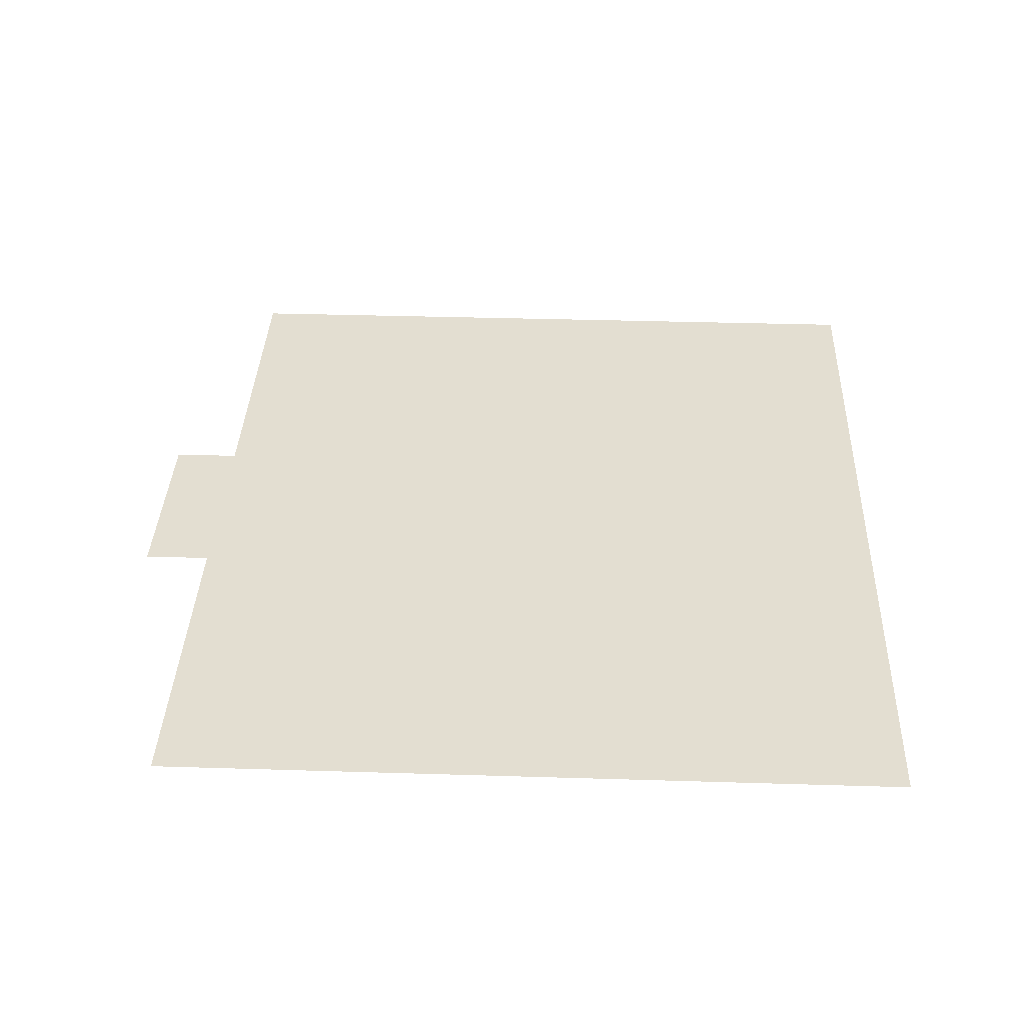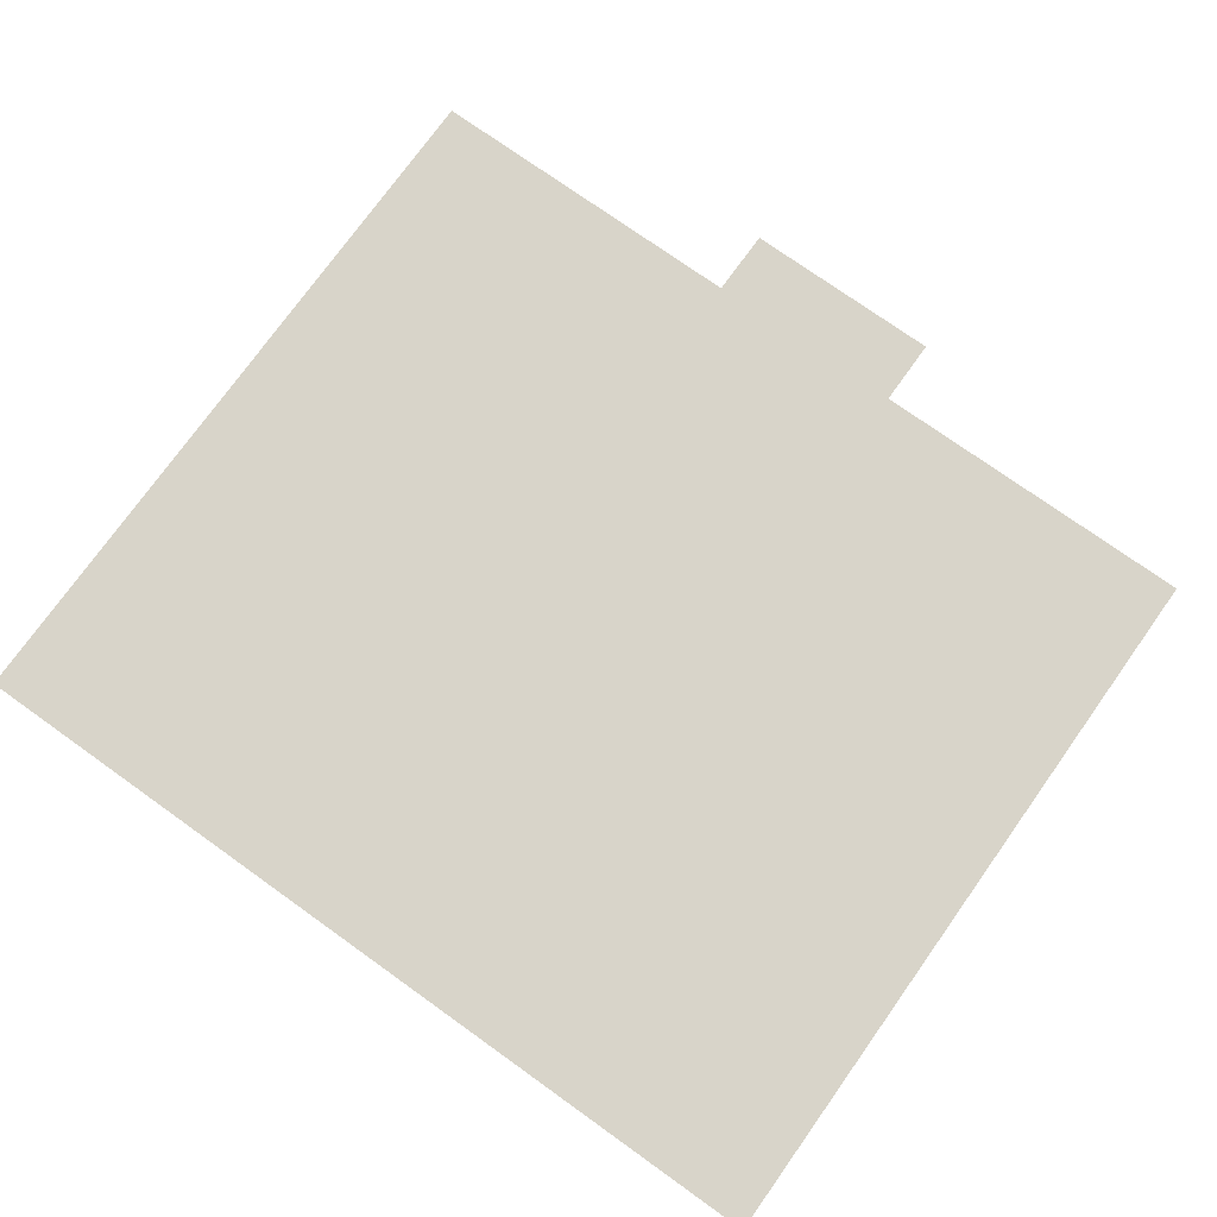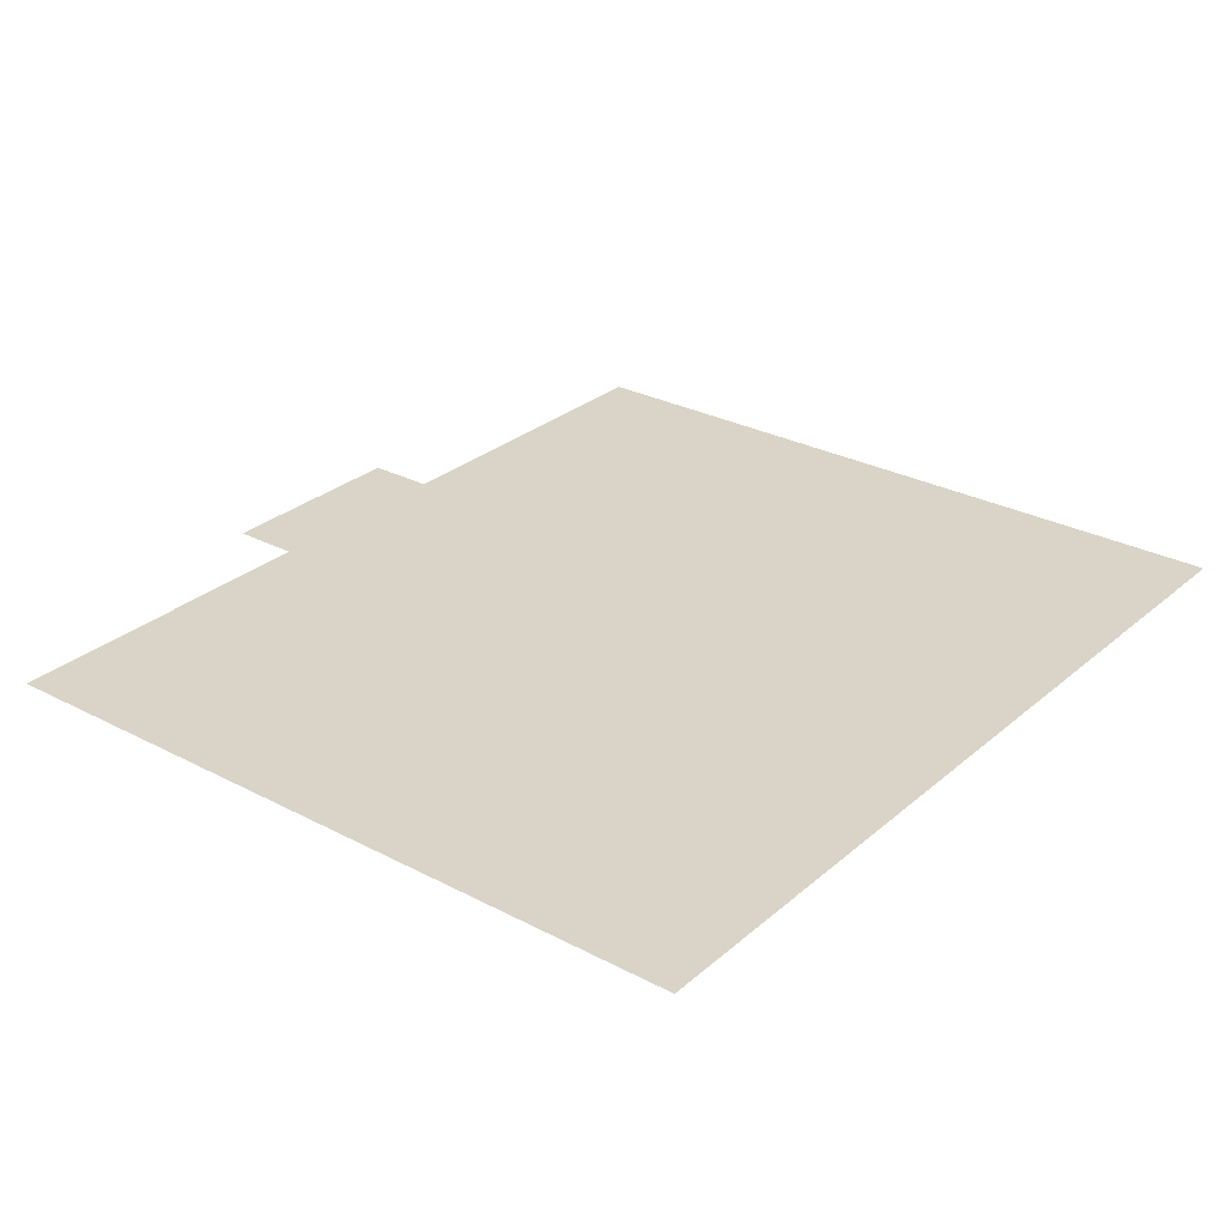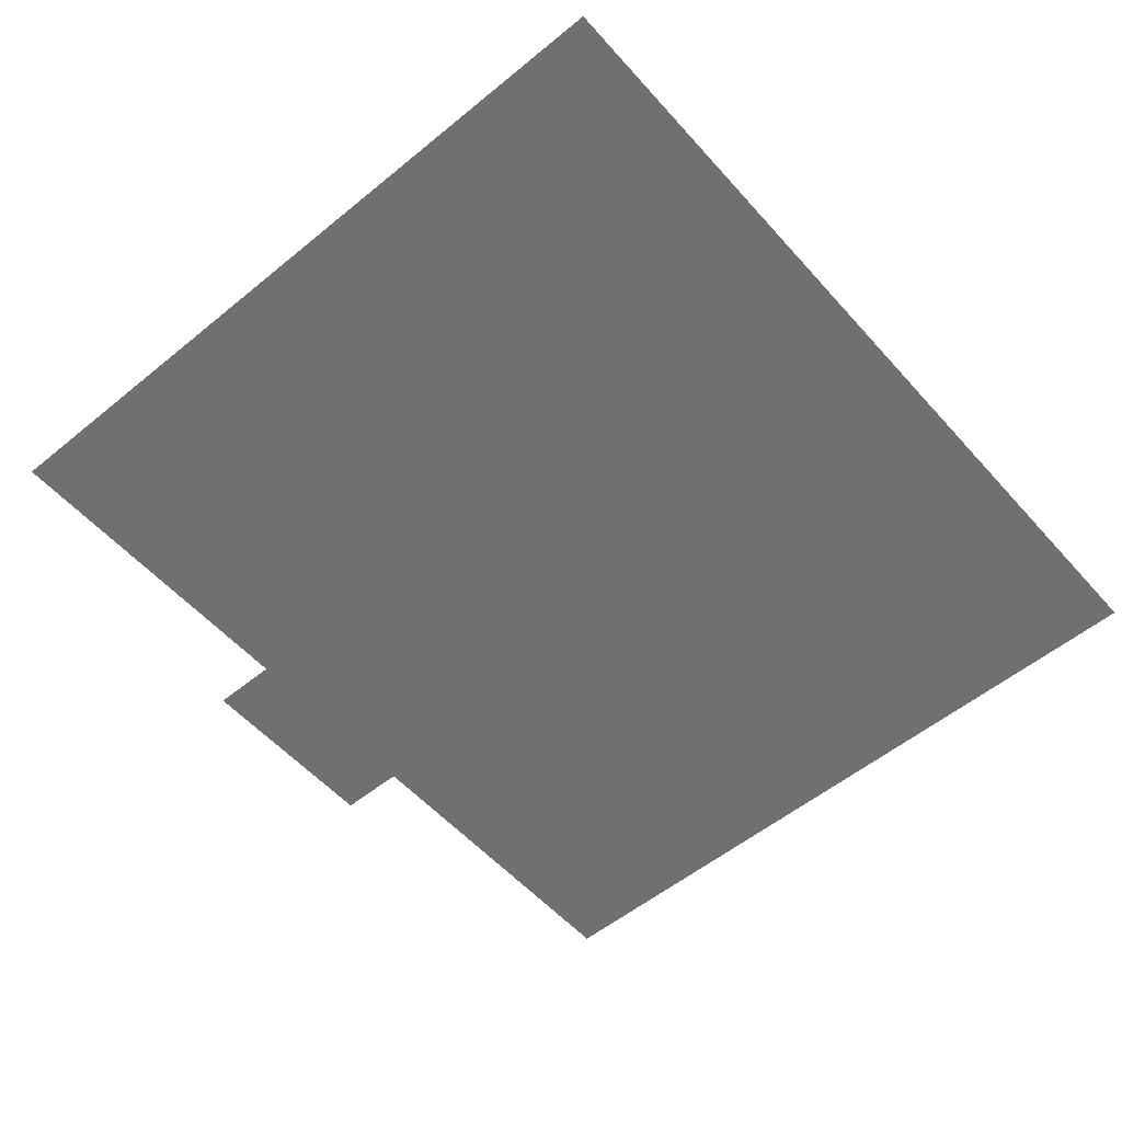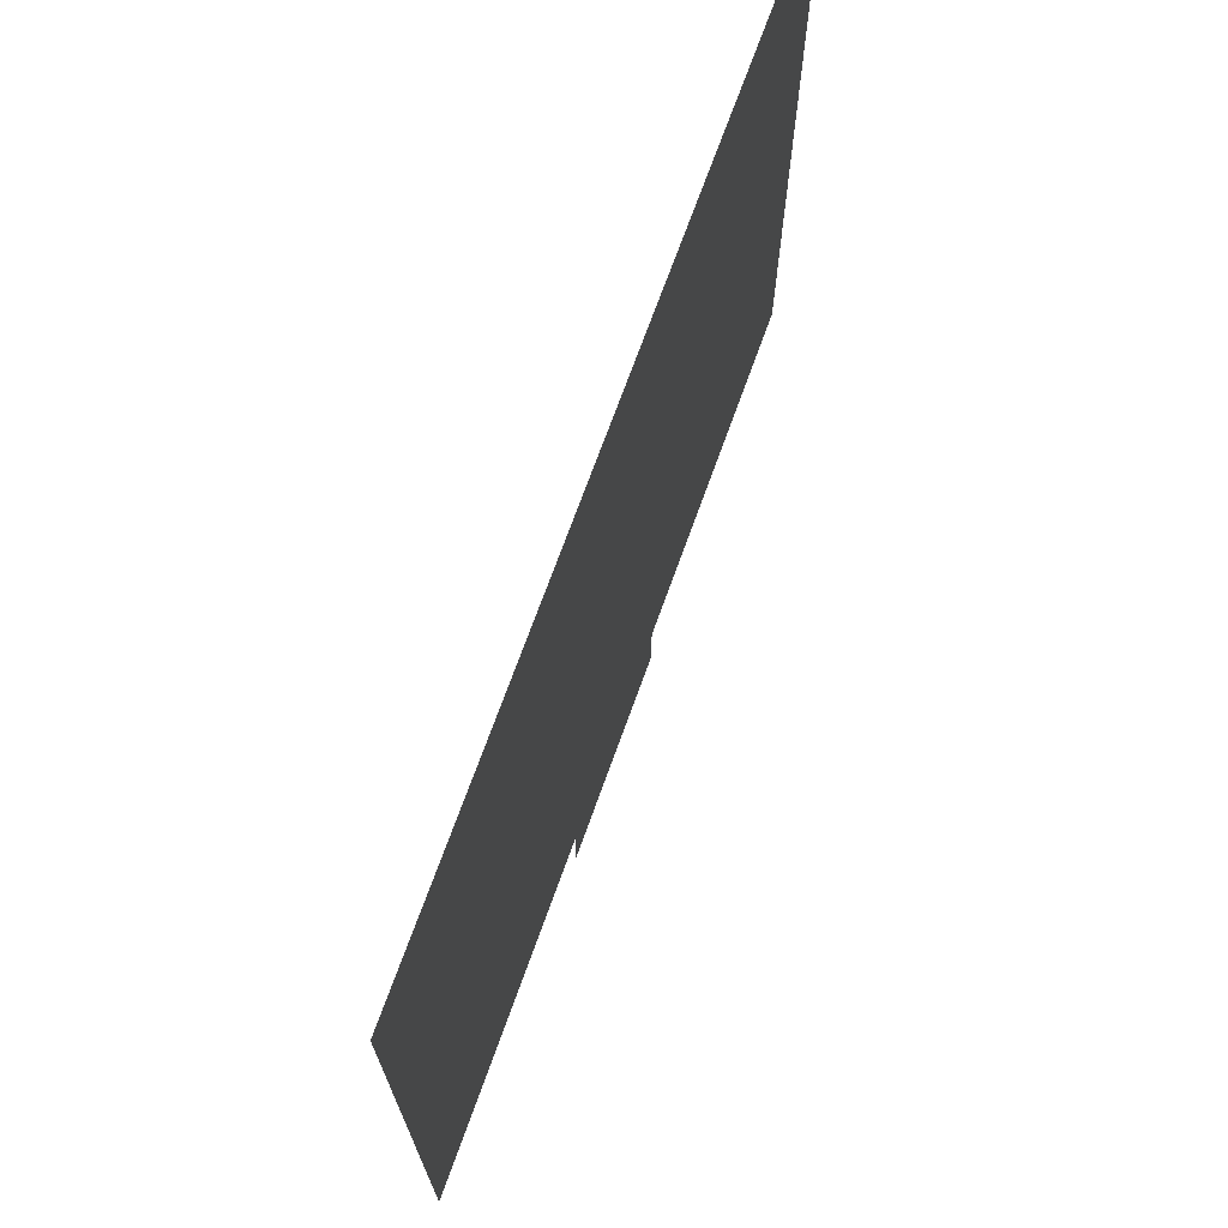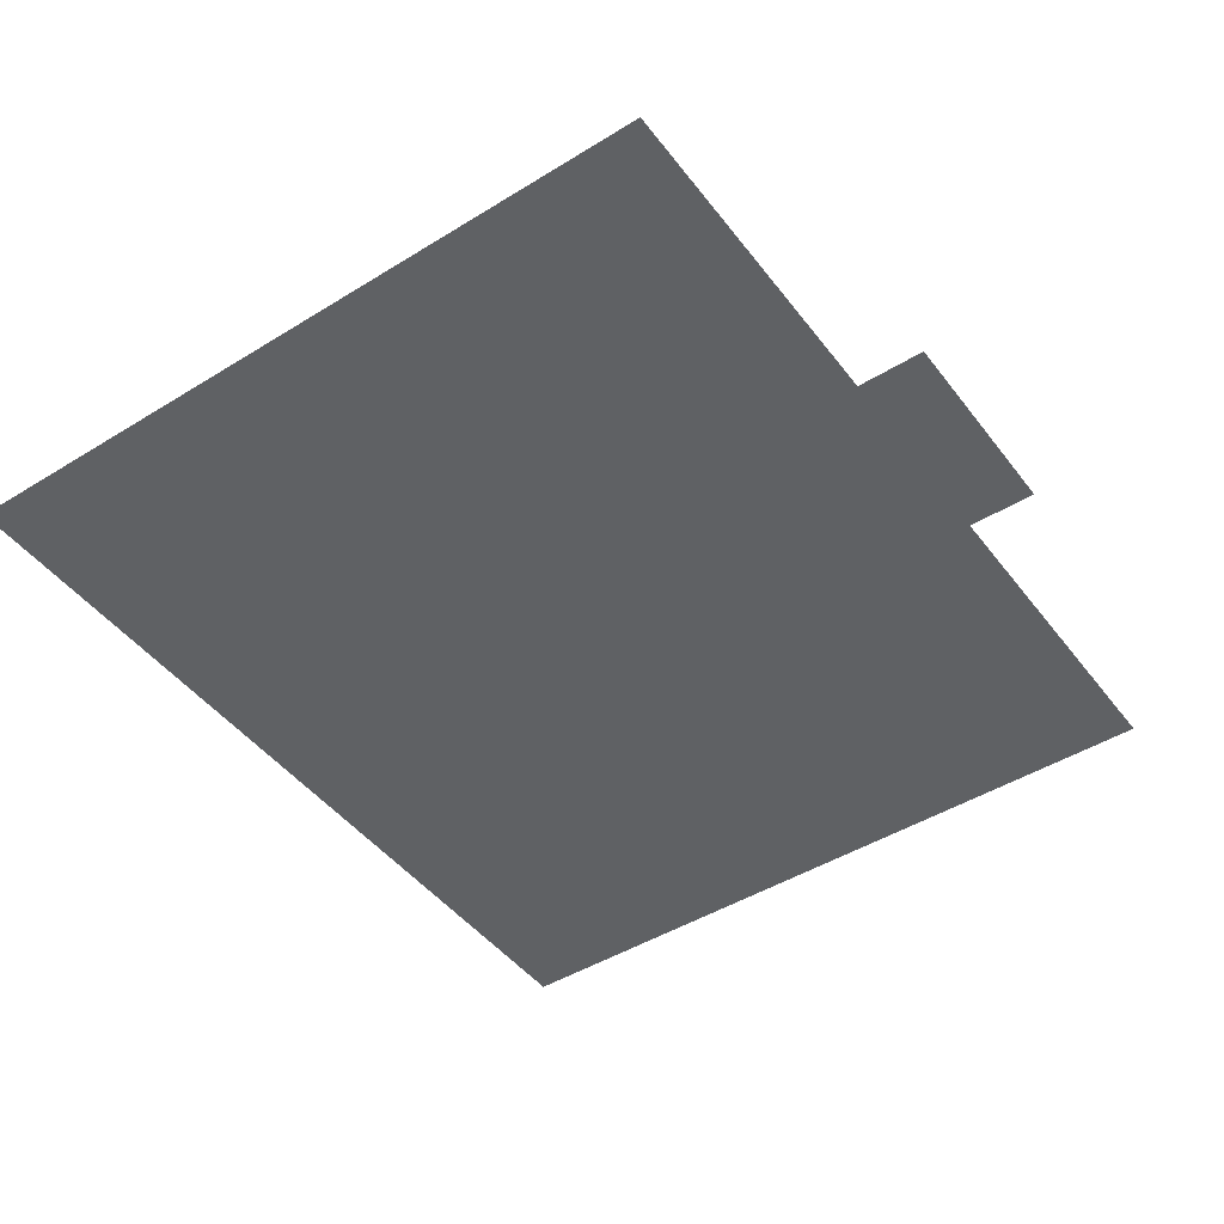
<metadata>
{"format":"obj","ext":"obj","renderer":"f3d","projection":"perspective","resolution":1024,"background":"white","views":[{"elev":36.0,"azim":92.3,"up":"+Z"},{"elev":75.2,"azim":-144.5,"up":"+Z"},{"elev":28.5,"azim":128.3,"up":"+Z"},{"elev":-55.0,"azim":130.8,"up":"+Z"},{"elev":71.2,"azim":109.8,"up":"+Y"},{"elev":-46.1,"azim":-54.8,"up":"+Z"}]}
</metadata>
<code>
v -4.8 -11.52 0
v -5.76 -11.52 0
v -5.76 -10.56 0
v -4.8 -10.56 0
v -6.72 -11.52 0
v -6.72 -10.56 0
v -7.68 -11.52 0
v -7.68 -10.56 0
v -8.64 -11.52 0
v -8.64 -10.56 0
v -9.6 -11.52 0
v -9.6 -10.56 0
v -10.56 -11.52 0
v -10.56 -10.56 0
v -11.52 -11.52 0
v -11.52 -10.56 0
v -12.48 -11.52 0
v -12.48 -10.56 0
v -13.44 -11.52 0
v -13.44 -10.56 0
v -14.4 -11.52 0
v -14.4 -10.56 0
v -15.36 -11.52 0
v -15.36 -10.56 0
v -4.8 -12.48 0
v -5.76 -12.48 0
v -6.72 -12.48 0
v -7.68 -12.48 0
v -8.64 -12.48 0
v -9.6 -12.48 0
v -10.56 -12.48 0
v -11.52 -12.48 0
v -12.48 -12.48 0
v -13.44 -12.48 0
v -14.4 -12.48 0
v -15.36 -12.48 0
v -4.8 -13.44 0
v -5.76 -13.44 0
v -6.72 -13.44 0
v -7.68 -13.44 0
v -8.64 -13.44 0
v -9.6 -13.44 0
v -10.56 -13.44 0
v -11.52 -13.44 0
v -12.48 -13.44 0
v -13.44 -13.44 0
v -14.4 -13.44 0
v -15.36 -13.44 0
v -4.8 -14.4 0
v -5.76 -14.4 0
v -6.72 -14.4 0
v -7.68 -14.4 0
v -8.64 -14.4 0
v -9.6 -14.4 0
v -10.56 -14.4 0
v -11.52 -14.4 0
v -12.48 -14.4 0
v -13.44 -14.4 0
v -14.4 -14.4 0
v -15.36 -14.4 0
v -4.8 -15.36 0
v -5.76 -15.36 0
v -6.72 -15.36 0
v -7.68 -15.36 0
v -8.64 -15.36 0
v -9.6 -15.36 0
v -10.56 -15.36 0
v -11.52 -15.36 0
v -12.48 -15.36 0
v -13.44 -15.36 0
v -14.4 -15.36 0
v -15.36 -15.36 0
v -4.8 -16.32 0
v -5.76 -16.32 0
v -6.72 -16.32 0
v -7.68 -16.32 0
v -8.64 -16.32 0
v -9.6 -16.32 0
v -10.56 -16.32 0
v -11.52 -16.32 0
v -12.48 -16.32 0
v -13.44 -16.32 0
v -14.4 -16.32 0
v -15.36 -16.32 0
v -4.8 -17.28 0
v -5.76 -17.28 0
v -6.72 -17.28 0
v -7.68 -17.28 0
v -8.64 -17.28 0
v -9.6 -17.28 0
v -10.56 -17.28 0
v -11.52 -17.28 0
v -12.48 -17.28 0
v -13.44 -17.28 0
v -14.4 -17.28 0
v -15.36 -17.28 0
v -4.8 -18.24 0
v -5.76 -18.24 0
v -6.72 -18.24 0
v -7.68 -18.24 0
v -8.64 -18.24 0
v -9.6 -18.24 0
v -10.56 -18.24 0
v -11.52 -18.24 0
v -12.48 -18.24 0
v -13.44 -18.24 0
v -14.4 -18.24 0
v -15.36 -18.24 0
v -9.6 -19.2 0
v -10.56 -19.2 0
v -3.84 -9.6 0
v -4.8 -9.6 0
v -4.8 -8.64 0
v -3.84 -8.64 0
v -5.76 -9.6 0
v -5.76 -8.64 0
v -6.72 -9.6 0
v -6.72 -8.64 0
v -7.68 -9.6 0
v -7.68 -8.64 0
v -8.64 -9.6 0
v -8.64 -8.64 0
v -9.6 -9.6 0
v -9.6 -8.64 0
v -10.56 -9.6 0
v -10.56 -8.64 0
v -11.52 -9.6 0
v -11.52 -8.64 0
v -12.48 -9.6 0
v -12.48 -8.64 0
v -13.44 -9.6 0
v -13.44 -8.64 0
v -14.4 -9.6 0
v -14.4 -8.64 0
v -15.36 -9.6 0
v -15.36 -8.64 0
v -16.32 -9.6 0
v -16.32 -8.64 0
v -3.84 -10.56 0
v -16.32 -10.56 0
v -3.84 -11.52 0
v -16.32 -11.52 0
v -3.84 -12.48 0
v -16.32 -12.48 0
v -3.84 -13.44 0
v -16.32 -13.44 0
v -3.84 -14.4 0
v -16.32 -14.4 0
v -3.84 -15.36 0
v -16.32 -15.36 0
v -3.84 -16.32 0
v -16.32 -16.32 0
v -3.84 -17.28 0
v -16.32 -17.28 0
v -3.84 -18.24 0
v -16.32 -18.24 0
v -3.84 -19.2 0
v -4.8 -19.2 0
v -5.76 -19.2 0
v -6.72 -19.2 0
v -7.68 -19.2 0
v -8.64 -19.2 0
v -11.52 -19.2 0
v -12.48 -19.2 0
v -13.44 -19.2 0
v -14.4 -19.2 0
v -15.36 -19.2 0
v -16.32 -19.2 0
v -9.6 -20.16 0
v -10.56 -20.16 0
v -8.64 -20.16 0
v -11.52 -20.16 0
g mesh_[00]_[02]
f 1 2 3 4
f 2 5 6 3
f 5 7 8 6
f 7 9 10 8
f 9 11 12 10
f 11 13 14 12
f 13 15 16 14
f 15 17 18 16
f 17 19 20 18
f 19 21 22 20
f 21 23 24 22
f 25 26 2 1
f 26 27 5 2
f 27 28 7 5
f 28 29 9 7
f 29 30 11 9
f 30 31 13 11
f 31 32 15 13
f 32 33 17 15
f 33 34 19 17
f 34 35 21 19
f 35 36 23 21
f 37 38 26 25
f 38 39 27 26
f 39 40 28 27
f 40 41 29 28
f 41 42 30 29
f 42 43 31 30
f 43 44 32 31
f 44 45 33 32
f 45 46 34 33
f 46 47 35 34
f 47 48 36 35
f 49 50 38 37
f 50 51 39 38
f 51 52 40 39
f 52 53 41 40
f 53 54 42 41
f 54 55 43 42
f 55 56 44 43
f 56 57 45 44
f 57 58 46 45
f 58 59 47 46
f 59 60 48 47
f 61 62 50 49
f 62 63 51 50
f 63 64 52 51
f 64 65 53 52
f 65 66 54 53
f 66 67 55 54
f 67 68 56 55
f 68 69 57 56
f 69 70 58 57
f 70 71 59 58
f 71 72 60 59
f 73 74 62 61
f 74 75 63 62
f 75 76 64 63
f 76 77 65 64
f 77 78 66 65
f 78 79 67 66
f 79 80 68 67
f 80 81 69 68
f 81 82 70 69
f 82 83 71 70
f 83 84 72 71
f 85 86 74 73
f 86 87 75 74
f 87 88 76 75
f 88 89 77 76
f 89 90 78 77
f 90 91 79 78
f 91 92 80 79
f 92 93 81 80
f 93 94 82 81
f 94 95 83 82
f 95 96 84 83
f 97 98 86 85
f 98 99 87 86
f 99 100 88 87
f 100 101 89 88
f 101 102 90 89
f 102 103 91 90
f 103 104 92 91
f 104 105 93 92
f 105 106 94 93
f 106 107 95 94
f 107 108 96 95
f 109 110 103 102
g mesh_[02]_[02]
f 111 112 113 114
f 112 115 116 113
f 115 117 118 116
f 117 119 120 118
f 119 121 122 120
f 121 123 124 122
f 123 125 126 124
f 125 127 128 126
f 127 129 130 128
f 129 131 132 130
f 131 133 134 132
f 133 135 136 134
f 135 137 138 136
f 139 4 112 111
f 4 3 115 112
f 3 6 117 115
f 6 8 119 117
f 8 10 121 119
f 10 12 123 121
f 12 14 125 123
f 14 16 127 125
f 16 18 129 127
f 18 20 131 129
f 20 22 133 131
f 22 24 135 133
f 24 140 137 135
f 141 1 4 139
f 23 142 140 24
f 143 25 1 141
f 36 144 142 23
f 145 37 25 143
f 48 146 144 36
f 147 49 37 145
f 60 148 146 48
f 149 61 49 147
f 72 150 148 60
f 151 73 61 149
f 84 152 150 72
f 153 85 73 151
f 96 154 152 84
f 155 97 85 153
f 108 156 154 96
f 157 158 97 155
f 158 159 98 97
f 159 160 99 98
f 160 161 100 99
f 161 162 101 100
f 162 109 102 101
f 110 163 104 103
f 163 164 105 104
f 164 165 106 105
f 165 166 107 106
f 166 167 108 107
f 167 168 156 108
g mesh_[03]_[06]
f 4 3 115 112
f 3 6 117 115
f 6 8 119 117
f 12 14 125 123
f 14 16 127 125
f 20 22 133 131
f 22 24 135 133
f 1 2 3 4
f 2 5 6 3
f 5 7 8 6
f 11 13 14 12
f 13 15 16 14
f 19 21 22 20
f 21 23 24 22
g mesh_[03]_[04]
f 8 10 121 119
f 10 12 123 121
f 16 18 129 127
f 18 20 131 129
g mesh_[04]_[05]
f 4 3 115 112
f 22 24 135 133
f 1 2 3 4
f 21 23 24 22
f 25 26 2 1
f 35 36 23 21
f 74 75 63 62
f 75 76 64 63
f 86 87 75 74
f 87 88 76 75
g mesh_[04]_[03]
f 37 38 26 25
f 38 39 27 26
f 39 40 28 27
f 40 41 29 28
f 41 42 30 29
f 42 43 31 30
f 43 44 32 31
f 44 45 33 32
f 45 46 34 33
f 47 48 36 35
f 49 50 38 37
f 50 51 39 38
f 51 52 40 39
f 52 53 41 40
f 53 54 42 41
f 54 55 43 42
f 55 56 44 43
f 56 57 45 44
f 57 58 46 45
f 59 60 48 47
g mesh_[04]_[02]
f 46 47 35 34
f 58 59 47 46
g mesh_[05]_[01]
f 73 74 62 61
f 85 86 74 73
f 98 99 87 86
f 99 100 88 87
g mesh_[05]_[00]
f 109 110 103 102
f 169 170 110 109
g mesh_[06]_[07]
f 111 112 113 114
f 112 115 116 113
f 115 117 118 116
f 117 119 120 118
f 119 121 122 120
f 121 123 124 122
f 123 125 126 124
f 125 127 128 126
f 127 129 130 128
f 129 131 132 130
f 131 133 134 132
f 133 135 136 134
f 135 137 138 136
f 139 4 112 111
f 4 3 115 112
f 3 6 117 115
f 6 8 119 117
f 8 10 121 119
f 10 12 123 121
f 12 14 125 123
f 14 16 127 125
f 16 18 129 127
f 18 20 131 129
f 20 22 133 131
f 22 24 135 133
f 24 140 137 135
f 141 1 4 139
f 1 2 3 4
f 21 23 24 22
f 23 142 140 24
f 143 25 1 141
f 25 26 2 1
f 35 36 23 21
f 36 144 142 23
f 145 37 25 143
f 37 38 26 25
f 38 39 27 26
f 39 40 28 27
f 40 41 29 28
f 41 42 30 29
f 42 43 31 30
f 43 44 32 31
f 44 45 33 32
f 45 46 34 33
f 46 47 35 34
f 47 48 36 35
f 48 146 144 36
f 147 49 37 145
f 60 148 146 48
f 149 61 49 147
f 72 150 148 60
f 151 73 61 149
f 74 75 63 62
f 75 76 64 63
f 84 152 150 72
f 153 85 73 151
f 86 87 75 74
f 87 88 76 75
f 96 154 152 84
f 155 97 85 153
f 108 156 154 96
f 157 158 97 155
f 158 159 98 97
f 159 160 99 98
f 160 161 100 99
f 161 162 101 100
f 162 109 102 101
f 110 163 104 103
f 163 164 105 104
f 164 165 106 105
f 165 166 107 106
f 166 167 108 107
f 167 168 156 108
f 171 169 109 162
f 169 170 110 109
f 170 172 163 110

</code>
